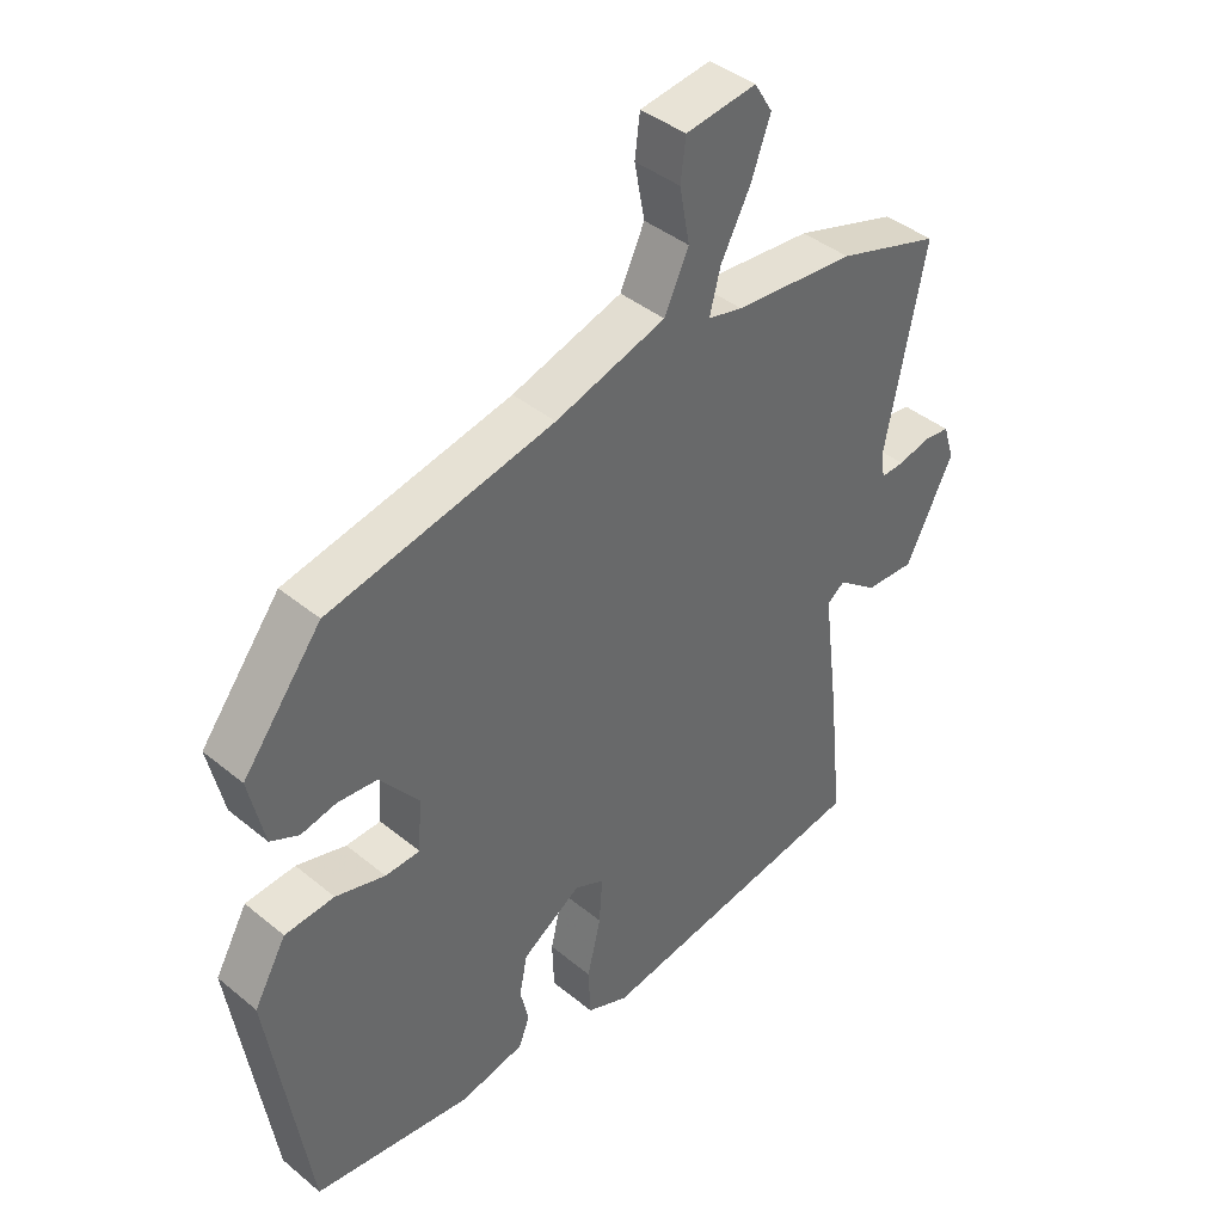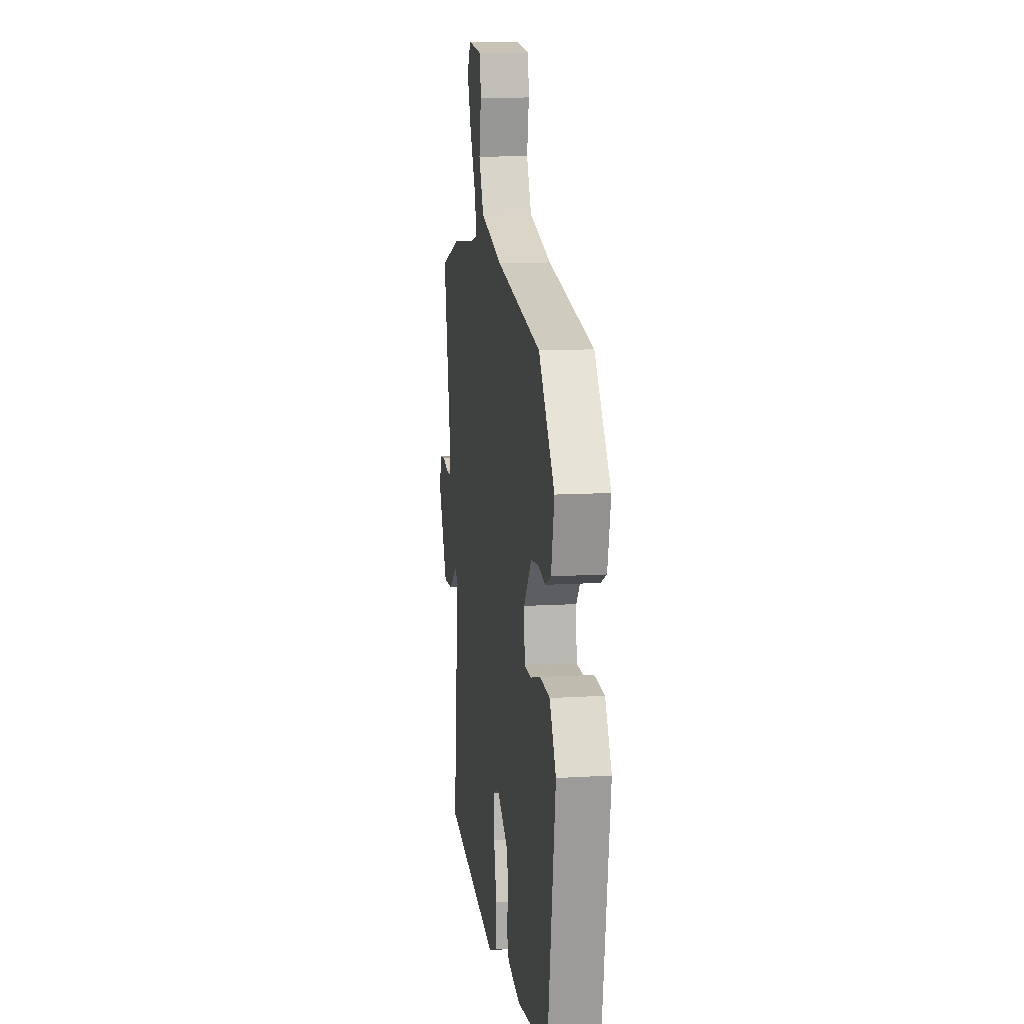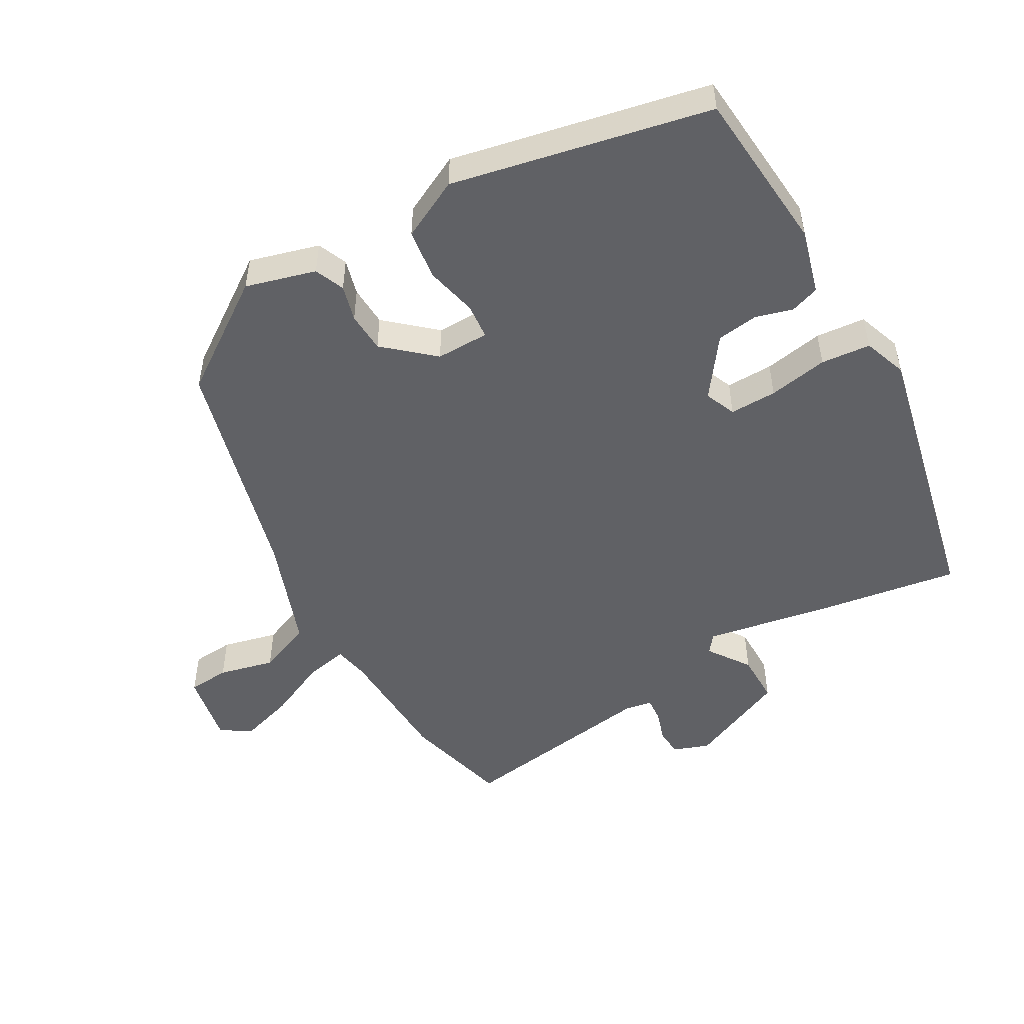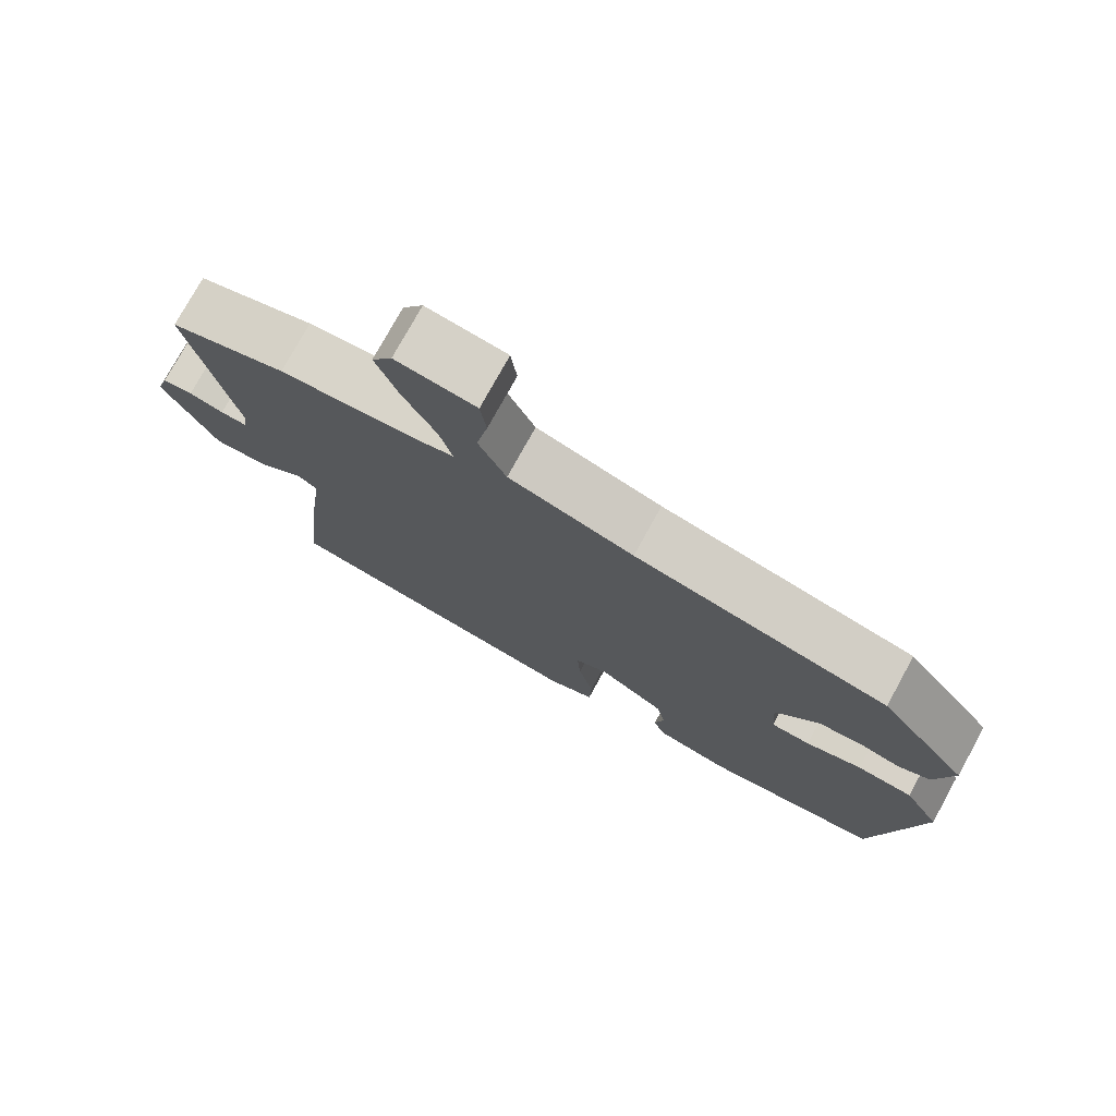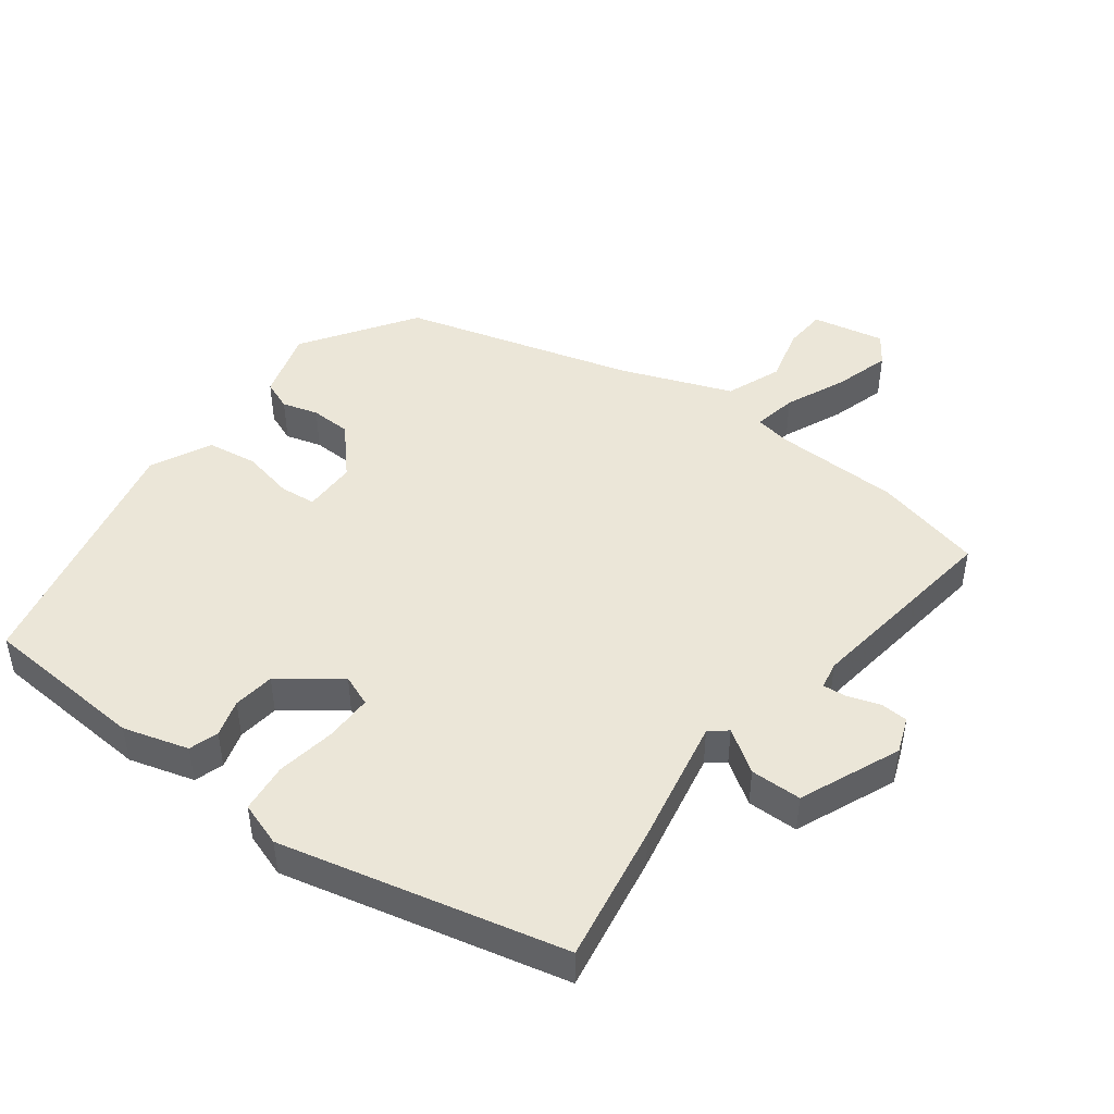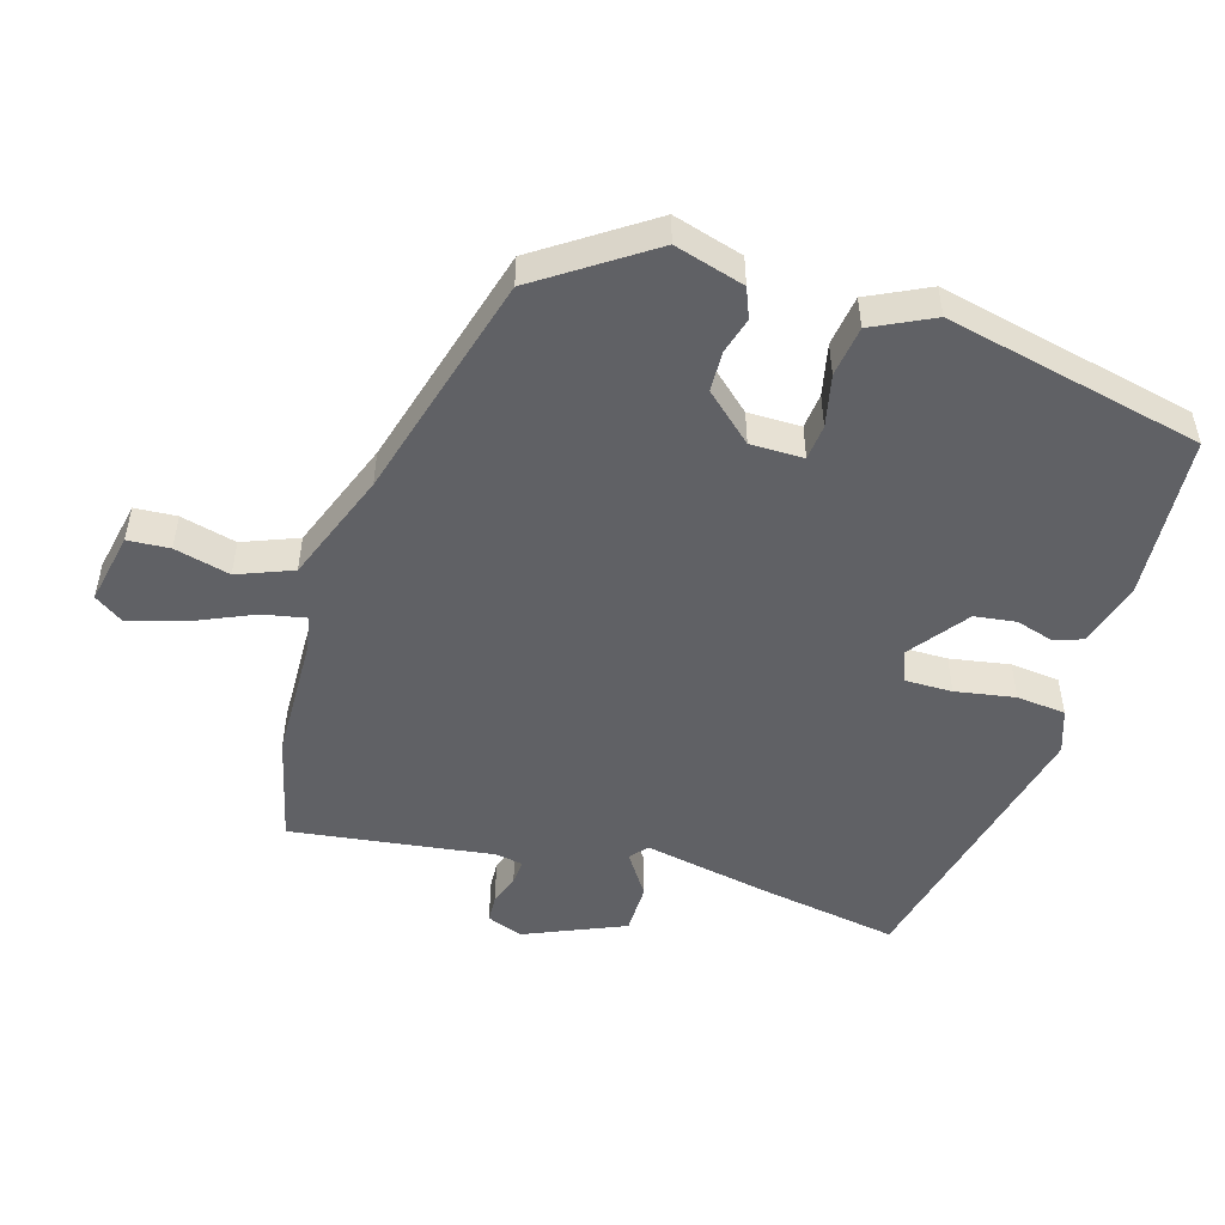
<metadata>
{"format":"obj","ext":"obj","renderer":"f3d","projection":"perspective","resolution":1024,"background":"white","views":[{"elev":41.0,"azim":134.9,"up":"+Z"},{"elev":11.6,"azim":81.7,"up":"+Z"},{"elev":-50.1,"azim":116.8,"up":"+Y"},{"elev":76.2,"azim":28.8,"up":"+Z"},{"elev":46.3,"azim":-146.8,"up":"+Y"},{"elev":-50.2,"azim":69.7,"up":"+Y"}]}
</metadata>
<code>
v -0.501 0.07 -0.447
v -0.479 0.07 -0.235
v -0.454 0.07 -0.04
v -0.482 0.07 -0.02
v -0.543 0.07 -0.067
v -0.62 0.07 -0.071
v -0.694 0.07 0.076
v -0.677 0.07 0.131
v -0.635 0.07 0.136
v -0.587 0.07 0.123
v -0.55 0.07 0.122
v -0.545 0.07 0.164
v -0.606 0.07 0.467
v -0.446 0.07 0.517
v -0.258 0.07 0.534
v -0.204 0.07 0.547
v -0.221 0.07 0.612
v -0.267 0.07 0.7
v -0.297 0.07 0.782
v -0.269 0.07 0.828
v -0.159 0.07 0.813
v -0.151 0.07 0.75
v -0.167 0.07 0.665
v -0.129 0.07 0.584
v 0.043 0.07 0.531
v 0.393 0.07 0.457
v 0.516 0.07 0.298
v 0.492 0.07 0.191
v 0.448 0.07 0.17
v 0.393 0.07 0.182
v 0.332 0.07 0.176
v 0.272 0.07 0.1
v 0.277 0.07 0.02
v 0.331 0.07 0.018
v 0.408 0.07 0.04
v 0.485 0.07 0.034
v 0.535 0.07 -0.054
v 0.474 0.07 -0.446
v 0.227 0.07 -0.479
v 0.127 0.07 -0.457
v 0.11 0.07 -0.414
v 0.123 0.07 -0.357
v 0.111 0.07 -0.295
v 0.019 0.07 -0.235
v -0.027 0.07 -0.257
v -0.022 0.07 -0.328
v -0.001 0.07 -0.417
v -0.004 0.07 -0.492
v -0.069 0.07 -0.519
v -0.501 0 -0.447
v -0.479 0 -0.235
v -0.454 0 -0.04
v -0.482 0 -0.02
v -0.543 0 -0.067
v -0.62 0 -0.071
v -0.694 0 0.076
v -0.677 0 0.131
v -0.635 0 0.136
v -0.587 0 0.123
v -0.55 0 0.122
v -0.545 0 0.164
v -0.606 0 0.467
v -0.446 0 0.517
v -0.258 0 0.534
v -0.204 0 0.547
v -0.221 0 0.612
v -0.267 0 0.7
v -0.297 0 0.782
v -0.269 0 0.828
v -0.159 0 0.813
v -0.151 0 0.75
v -0.167 0 0.665
v -0.129 0 0.584
v 0.043 0 0.531
v 0.393 0 0.457
v 0.516 0 0.298
v 0.492 0 0.191
v 0.448 0 0.17
v 0.393 0 0.182
v 0.332 0 0.176
v 0.272 0 0.1
v 0.277 0 0.02
v 0.331 0 0.018
v 0.408 0 0.04
v 0.485 0 0.034
v 0.535 0 -0.054
v 0.474 0 -0.446
v 0.227 0 -0.479
v 0.127 0 -0.457
v 0.11 0 -0.414
v 0.123 0 -0.357
v 0.111 0 -0.295
v 0.019 0 -0.235
v -0.027 0 -0.257
v -0.022 0 -0.328
v -0.001 0 -0.417
v -0.004 0 -0.492
v -0.069 0 -0.519
f 46 47 48 49
f 45 46 49 1
f 44 45 1 2
f 39 40 41 42
f 39 42 43
f 38 39 43
f 37 38 43 44
f 34 35 36 37
f 33 34 37 44
f 27 28 29 30
f 25 26 27 30
f 24 25 30 31
f 20 21 22 23
f 20 23 24
f 17 18 19 20
f 16 17 20 24
f 12 13 14 15
f 11 12 15 16
f 7 8 9 10
f 7 10 11
f 4 5 6 7
f 4 7 11
f 3 4 11 16
f 32 33 44 2
f 16 24 31 32
f 2 3 16 32
f 98 97 96 95
f 50 98 95 94
f 51 50 94 93
f 91 90 89 88
f 92 91 88
f 92 88 87
f 93 92 87 86
f 86 85 84 83
f 93 86 83 82
f 79 78 77 76
f 79 76 75 74
f 80 79 74 73
f 72 71 70 69
f 73 72 69
f 69 68 67 66
f 73 69 66 65
f 64 63 62 61
f 65 64 61 60
f 59 58 57 56
f 60 59 56
f 56 55 54 53
f 60 56 53
f 65 60 53 52
f 51 93 82 81
f 81 80 73 65
f 81 65 52 51
f 1 50 51 2
f 2 51 52 3
f 3 52 53 4
f 4 53 54 5
f 5 54 55 6
f 6 55 56 7
f 7 56 57 8
f 8 57 58 9
f 9 58 59 10
f 10 59 60 11
f 11 60 61 12
f 12 61 62 13
f 13 62 63 14
f 14 63 64 15
f 15 64 65 16
f 16 65 66 17
f 17 66 67 18
f 18 67 68 19
f 19 68 69 20
f 20 69 70 21
f 21 70 71 22
f 22 71 72 23
f 23 72 73 24
f 24 73 74 25
f 25 74 75 26
f 26 75 76 27
f 27 76 77 28
f 28 77 78 29
f 29 78 79 30
f 30 79 80 31
f 31 80 81 32
f 32 81 82 33
f 33 82 83 34
f 34 83 84 35
f 35 84 85 36
f 36 85 86 37
f 37 86 87 38
f 38 87 88 39
f 39 88 89 40
f 40 89 90 41
f 41 90 91 42
f 42 91 92 43
f 43 92 93 44
f 44 93 94 45
f 45 94 95 46
f 46 95 96 47
f 47 96 97 48
f 48 97 98 49
f 49 98 50 1

</code>
